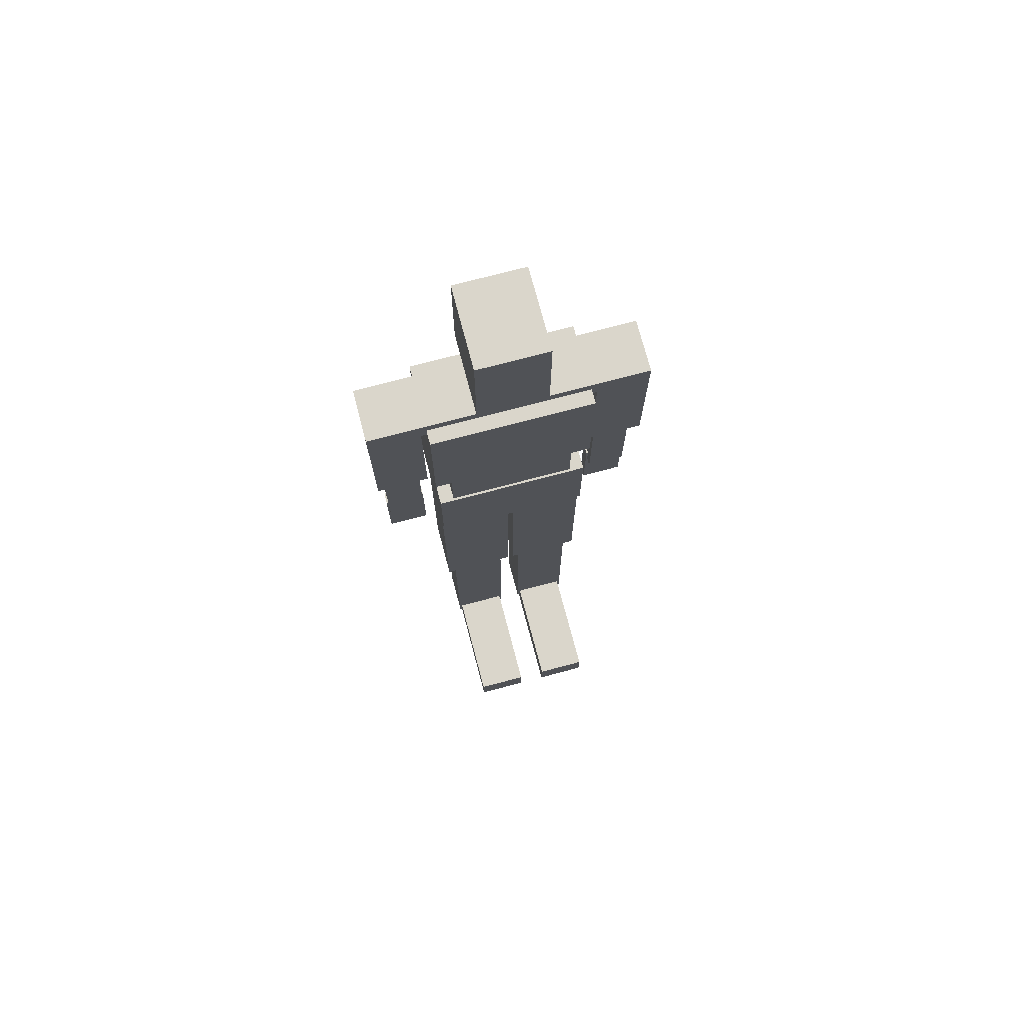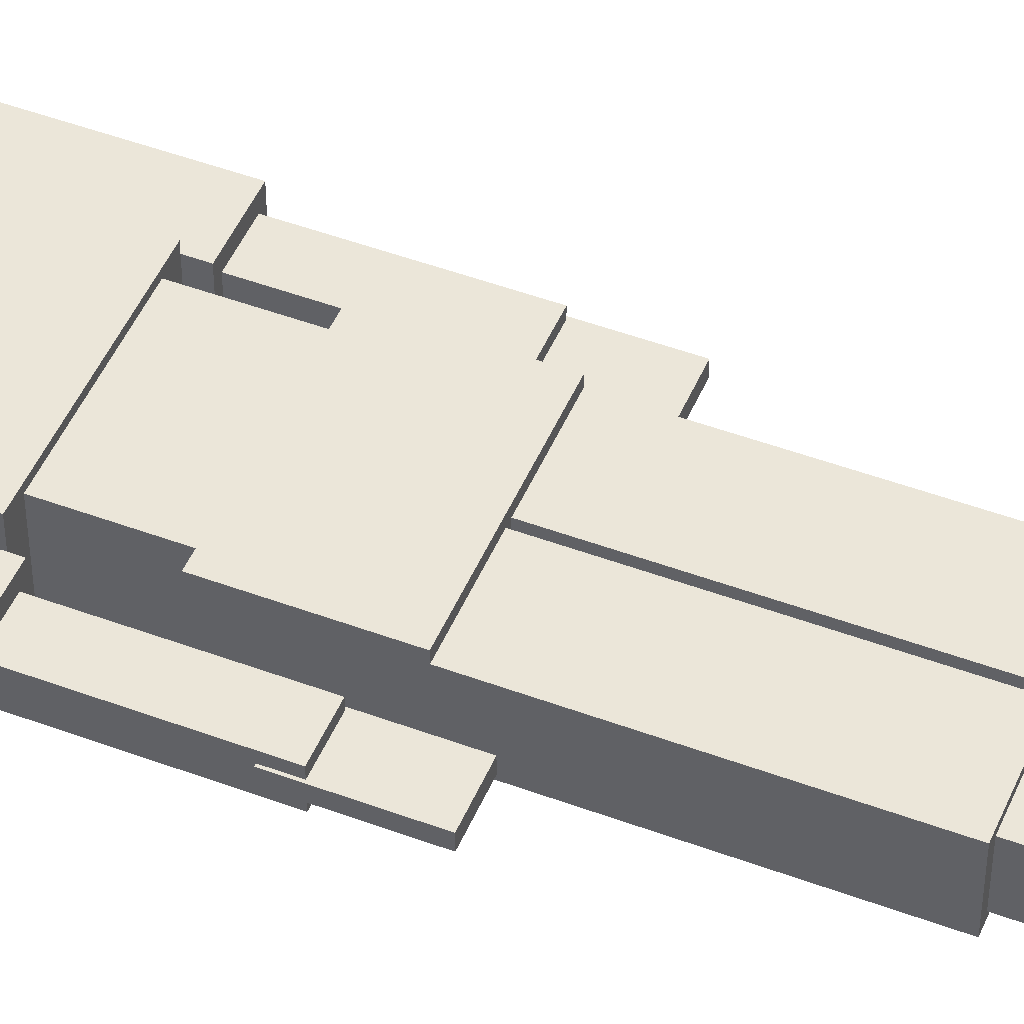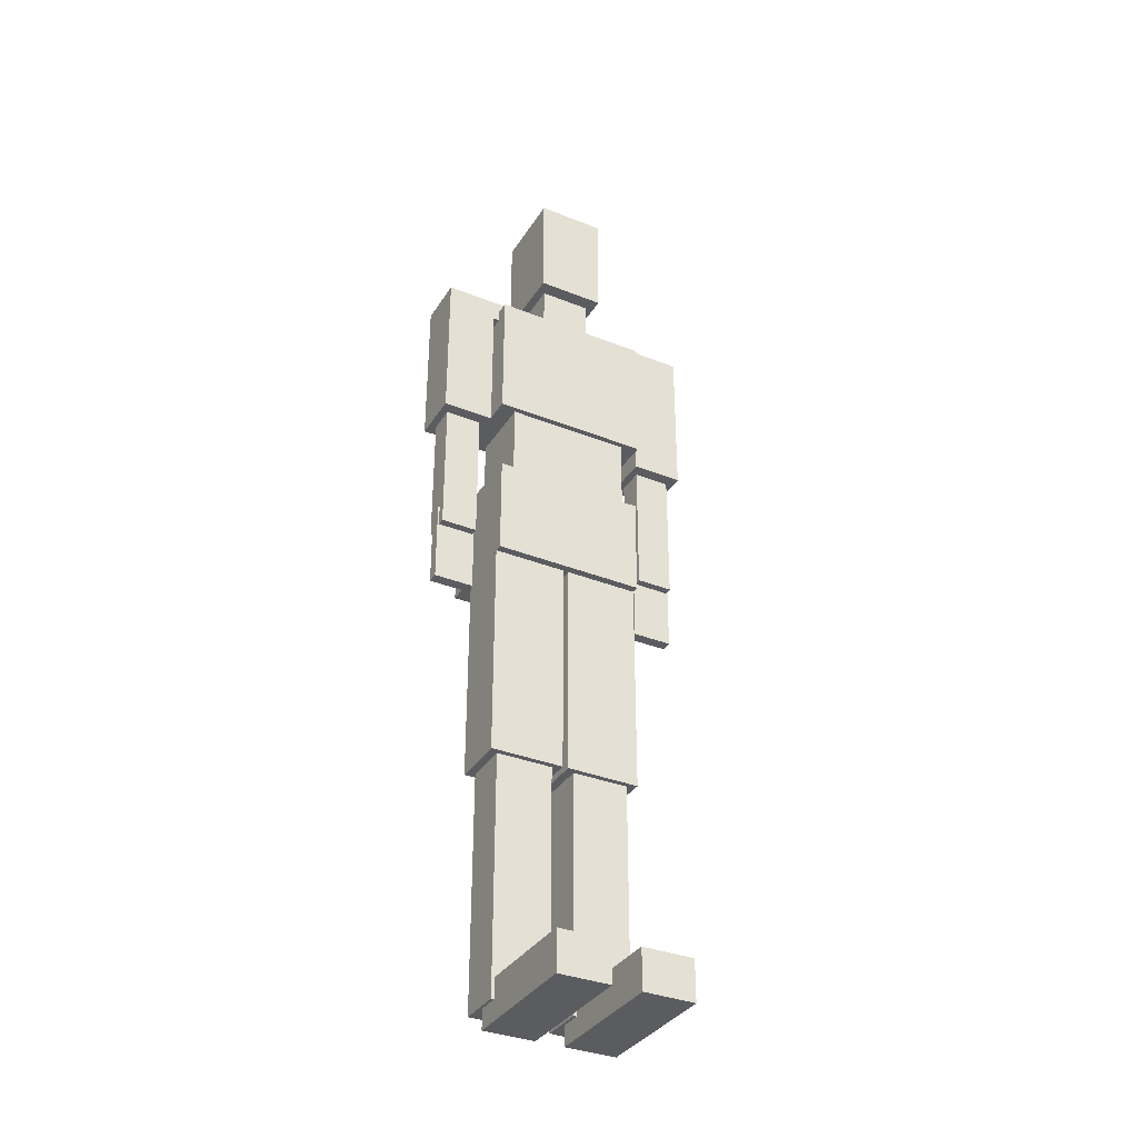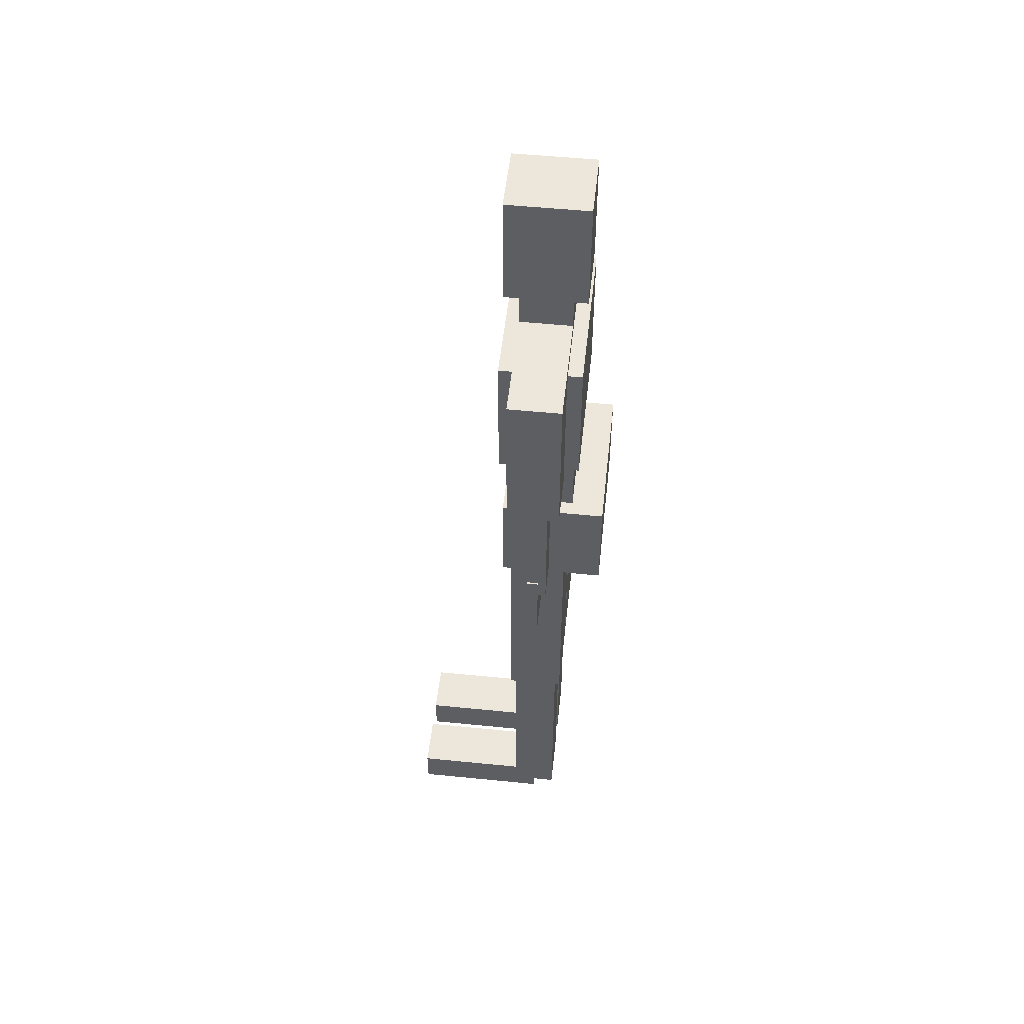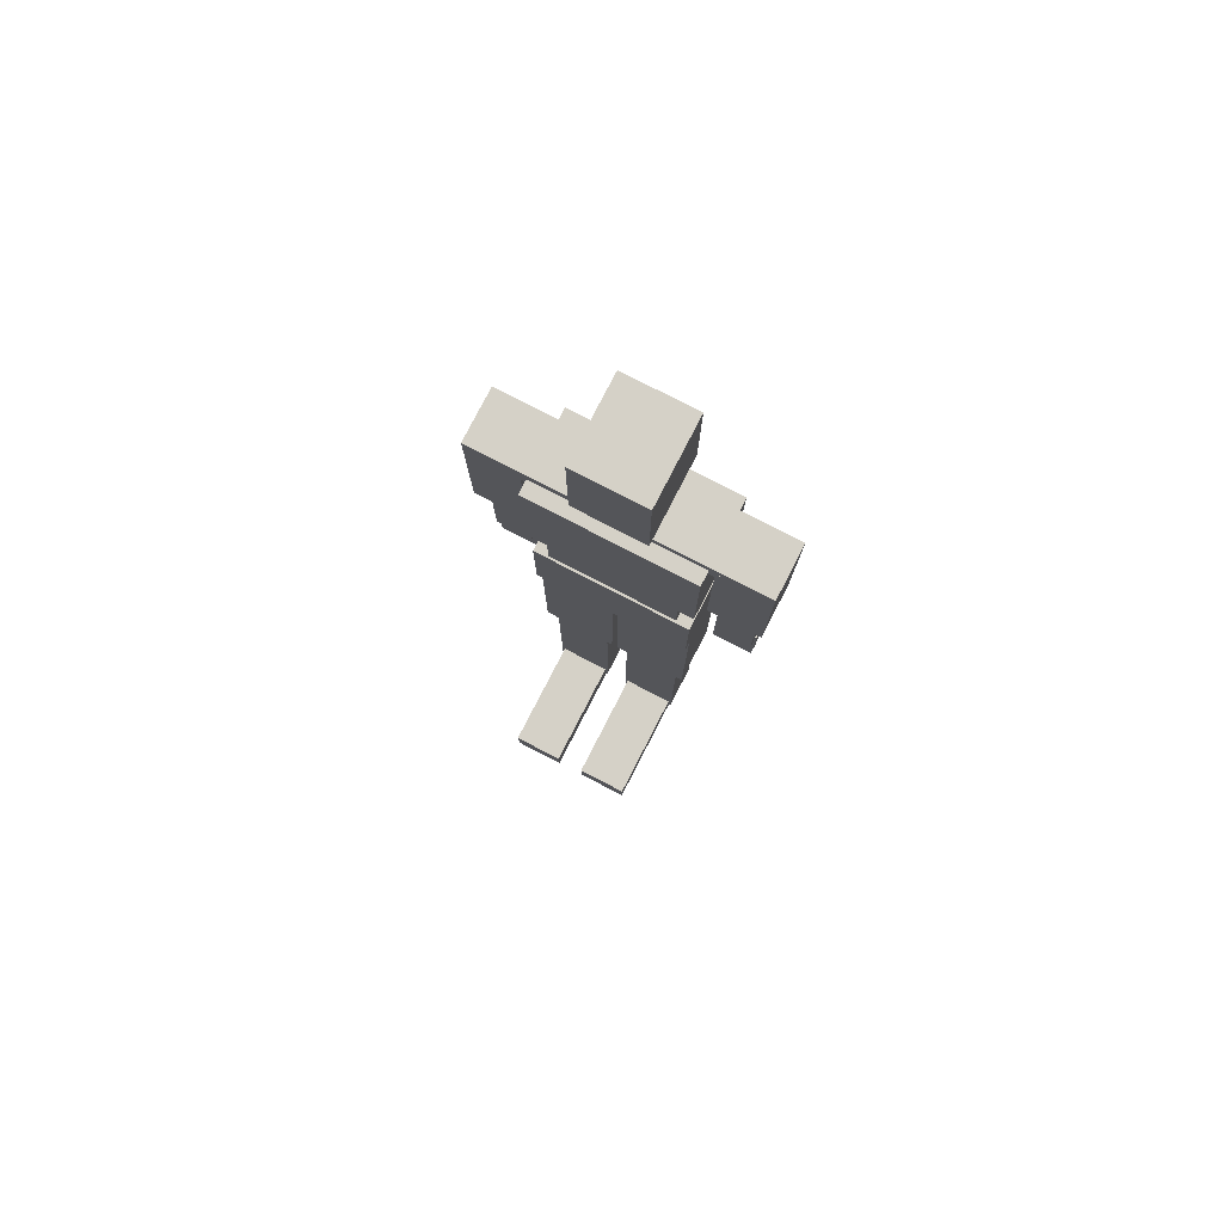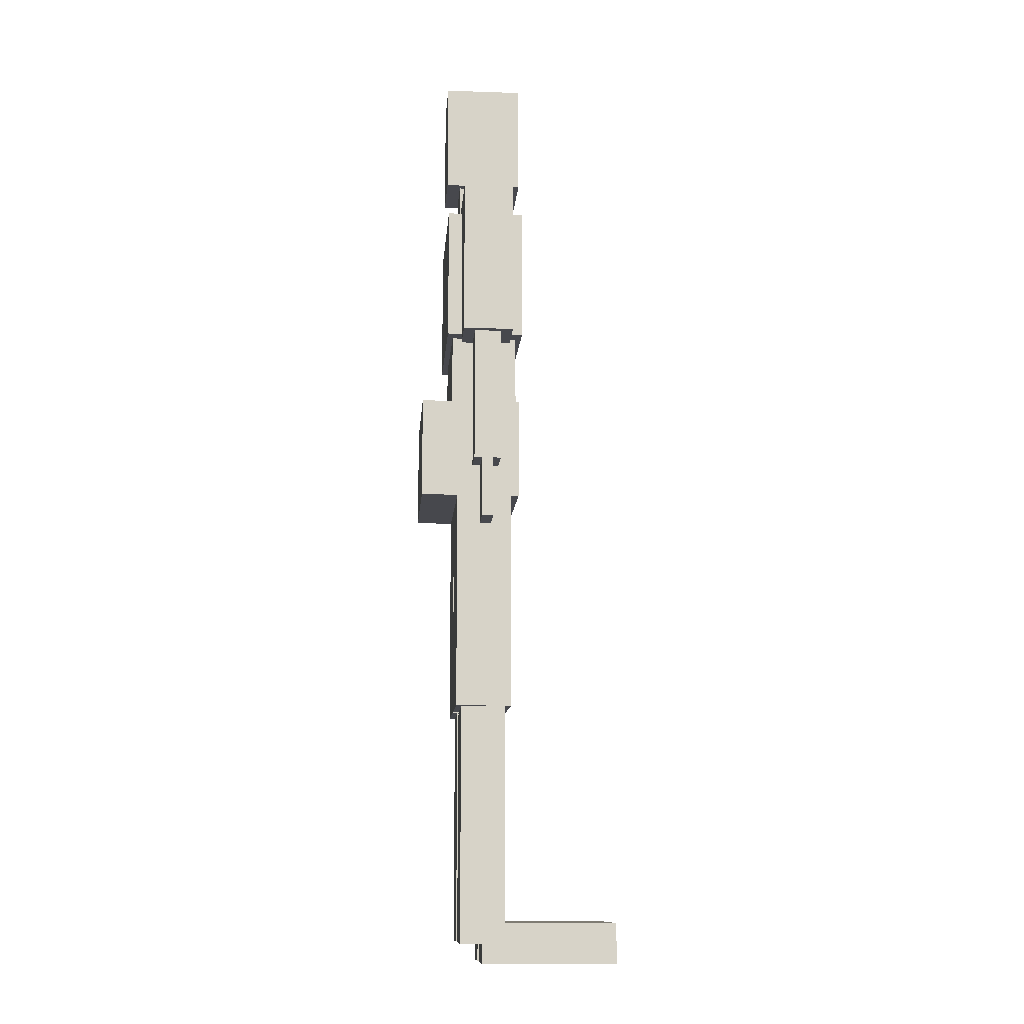
<metadata>
{"format":"obj","ext":"obj","renderer":"f3d","projection":"perspective","resolution":1024,"background":"white","views":[{"elev":74.1,"azim":-14.8,"up":"+Y"},{"elev":48.4,"azim":-67.4,"up":"+Z"},{"elev":-35.0,"azim":-28.0,"up":"+Y"},{"elev":51.9,"azim":96.2,"up":"+Y"},{"elev":79.2,"azim":27.3,"up":"+Y"},{"elev":-11.9,"azim":-94.5,"up":"+Y"}]}
</metadata>
<code>
v 0.0842 0.5014 0.025
v 0.2364 0.5014 0.025
v 0.2364 0.6029 0.025
v 0.0842 0.6029 0.025
v 0.0842 0.5014 0.1265
v 0.2364 0.5014 0.1265
v 0.2364 0.6029 0.1265
v 0.0842 0.6029 0.1265
v 0.0842 0.2815 0.06221
v 0.1575 0.2815 0.06221
v 0.1575 0.5522 0.06221
v 0.0842 0.5522 0.06221
v 0.0842 0.2815 0.1186
v 0.1575 0.2815 0.1186
v 0.1575 0.5522 0.1186
v 0.0842 0.5522 0.1186
v 0.09266 0.04473 0.06785
v 0.149 0.04473 0.06785
v 0.149 0.2815 0.06785
v 0.09266 0.2815 0.06785
v 0.09266 0.04473 0.113
v 0.149 0.04473 0.113
v 0.149 0.2815 0.113
v 0.09266 0.2815 0.113
v 0.09548 0.025 0.0904
v 0.1462 0.025 0.0904
v 0.1462 0.06447 0.0904
v 0.09548 0.06447 0.0904
v 0.09548 0.025 0.2257
v 0.1462 0.025 0.2257
v 0.1462 0.06447 0.2257
v 0.09548 0.06447 0.2257
v 0.1631 0.2815 0.06221
v 0.2364 0.2815 0.06221
v 0.2364 0.5522 0.06221
v 0.1631 0.5522 0.06221
v 0.1631 0.2815 0.1186
v 0.2364 0.2815 0.1186
v 0.2364 0.5522 0.1186
v 0.1631 0.5522 0.1186
v 0.1716 0.04473 0.06785
v 0.228 0.04473 0.06785
v 0.228 0.2815 0.06785
v 0.1716 0.2815 0.06785
v 0.1716 0.04473 0.113
v 0.228 0.04473 0.113
v 0.228 0.2815 0.113
v 0.1716 0.2815 0.113
v 0.1744 0.025 0.0904
v 0.2251 0.025 0.0904
v 0.2251 0.06447 0.0904
v 0.1744 0.06447 0.0904
v 0.1744 0.025 0.2257
v 0.2251 0.025 0.2257
v 0.2251 0.06447 0.2257
v 0.1744 0.06447 0.2257
v 0.09829 0.6029 0.05657
v 0.2223 0.6029 0.05657
v 0.2223 0.6762 0.05657
v 0.09829 0.6762 0.05657
v 0.09829 0.6029 0.1242
v 0.2223 0.6029 0.1242
v 0.2223 0.6762 0.1242
v 0.09829 0.6762 0.1242
v 0.08138 0.6762 0.05094
v 0.2392 0.6762 0.05094
v 0.2392 0.8115 0.05094
v 0.08138 0.8115 0.05094
v 0.08138 0.6762 0.1299
v 0.2392 0.6762 0.1299
v 0.2392 0.8115 0.1299
v 0.08138 0.8115 0.1299
v 0.1349 0.8115 0.06503
v 0.1857 0.8115 0.06503
v 0.1857 0.8622 0.06503
v 0.1349 0.8622 0.06503
v 0.1349 0.8115 0.1158
v 0.1857 0.8115 0.1158
v 0.1857 0.8622 0.1158
v 0.1349 0.8622 0.1158
v 0.1265 0.8622 0.05094
v 0.1941 0.8622 0.05094
v 0.1941 0.975 0.05094
v 0.1265 0.975 0.05094
v 0.1265 0.8622 0.1299
v 0.1941 0.8622 0.1299
v 0.1941 0.975 0.1299
v 0.1265 0.975 0.1299
v 0.025 0.8002 0.06503
v 0.1603 0.8002 0.06503
v 0.1603 0.8228 0.06503
v 0.025 0.8228 0.06503
v 0.025 0.8002 0.1158
v 0.1603 0.8002 0.1158
v 0.1603 0.8228 0.1158
v 0.025 0.8228 0.1158
v 0.025 0.6649 0.06503
v 0.07574 0.6649 0.06503
v 0.07574 0.8115 0.06503
v 0.025 0.8115 0.06503
v 0.025 0.6649 0.1158
v 0.07574 0.6649 0.1158
v 0.07574 0.8115 0.1158
v 0.025 0.8115 0.1158
v 0.03233 0.5296 0.07687
v 0.06841 0.5296 0.07687
v 0.06841 0.6649 0.07687
v 0.03233 0.6649 0.07687
v 0.03233 0.5296 0.1039
v 0.06841 0.5296 0.1039
v 0.06841 0.6649 0.1039
v 0.03233 0.6649 0.1039
v 0.03064 0.4687 0.08476
v 0.0701 0.4687 0.08476
v 0.0701 0.5499 0.08476
v 0.03064 0.5499 0.08476
v 0.03064 0.4687 0.09604
v 0.0701 0.4687 0.09604
v 0.0701 0.5499 0.09604
v 0.03064 0.5499 0.09604
v 0.2956 0.8002 0.06503
v 0.2956 0.8228 0.06503
v 0.2956 0.8002 0.1158
v 0.2956 0.8228 0.1158
v 0.2449 0.6649 0.06503
v 0.2956 0.6649 0.06503
v 0.2956 0.8115 0.06503
v 0.2449 0.8115 0.06503
v 0.2449 0.6649 0.1158
v 0.2956 0.6649 0.1158
v 0.2956 0.8115 0.1158
v 0.2449 0.8115 0.1158
v 0.2522 0.5296 0.07687
v 0.2883 0.5296 0.07687
v 0.2883 0.6649 0.07687
v 0.2522 0.6649 0.07687
v 0.2522 0.5296 0.1039
v 0.2883 0.5296 0.1039
v 0.2883 0.6649 0.1039
v 0.2522 0.6649 0.1039
v 0.2505 0.4687 0.08476
v 0.29 0.4687 0.08476
v 0.29 0.5499 0.08476
v 0.2505 0.5499 0.08476
v 0.2505 0.4687 0.09604
v 0.29 0.4687 0.09604
v 0.29 0.5499 0.09604
v 0.2505 0.5499 0.09604
f 1 4 2
f 2 4 3
f 1 6 5
f 1 2 6
f 1 5 4
f 4 5 8
f 4 8 7
f 4 7 3
f 2 7 6
f 2 3 7
f 6 8 5
f 6 7 8
f 9 12 10
f 10 12 11
f 9 14 13
f 9 10 14
f 9 13 12
f 12 13 16
f 12 16 15
f 12 15 11
f 10 15 14
f 10 11 15
f 14 16 13
f 14 15 16
f 17 20 18
f 18 20 19
f 17 22 21
f 17 18 22
f 17 21 20
f 20 21 24
f 20 24 23
f 20 23 19
f 18 23 22
f 18 19 23
f 22 24 21
f 22 23 24
f 25 28 26
f 26 28 27
f 25 30 29
f 25 26 30
f 25 29 28
f 28 29 32
f 28 32 31
f 28 31 27
f 26 31 30
f 26 27 31
f 30 32 29
f 30 31 32
f 33 36 34
f 34 36 35
f 33 38 37
f 33 34 38
f 33 37 36
f 36 37 40
f 36 40 39
f 36 39 35
f 34 39 38
f 34 35 39
f 38 40 37
f 38 39 40
f 41 44 42
f 42 44 43
f 41 46 45
f 41 42 46
f 41 45 44
f 44 45 48
f 44 48 47
f 44 47 43
f 42 47 46
f 42 43 47
f 46 48 45
f 46 47 48
f 49 52 50
f 50 52 51
f 49 54 53
f 49 50 54
f 49 53 52
f 52 53 56
f 52 56 55
f 52 55 51
f 50 55 54
f 50 51 55
f 54 56 53
f 54 55 56
f 57 60 58
f 58 60 59
f 57 62 61
f 57 58 62
f 57 61 60
f 60 61 64
f 60 64 63
f 60 63 59
f 58 63 62
f 58 59 63
f 62 64 61
f 62 63 64
f 65 68 66
f 66 68 67
f 65 70 69
f 65 66 70
f 65 69 68
f 68 69 72
f 68 72 71
f 68 71 67
f 66 71 70
f 66 67 71
f 70 72 69
f 70 71 72
f 73 76 74
f 74 76 75
f 73 78 77
f 73 74 78
f 73 77 76
f 76 77 80
f 76 80 79
f 76 79 75
f 74 79 78
f 74 75 79
f 78 80 77
f 78 79 80
f 81 84 82
f 82 84 83
f 81 86 85
f 81 82 86
f 81 85 84
f 84 85 88
f 84 88 87
f 84 87 83
f 82 87 86
f 82 83 87
f 86 88 85
f 86 87 88
f 89 92 90
f 90 92 91
f 89 94 93
f 89 90 94
f 89 93 92
f 92 93 96
f 92 96 95
f 92 95 91
f 94 96 93
f 94 95 96
f 97 100 98
f 98 100 99
f 97 102 101
f 97 98 102
f 97 101 100
f 100 101 104
f 100 104 103
f 100 103 99
f 98 103 102
f 98 99 103
f 102 104 101
f 102 103 104
f 105 108 106
f 106 108 107
f 105 110 109
f 105 106 110
f 105 109 108
f 108 109 112
f 108 112 111
f 108 111 107
f 106 111 110
f 106 107 111
f 110 112 109
f 110 111 112
f 113 116 114
f 114 116 115
f 113 118 117
f 113 114 118
f 113 117 116
f 116 117 120
f 116 120 119
f 116 119 115
f 114 119 118
f 114 115 119
f 118 120 117
f 118 119 120
f 90 91 121
f 121 91 122
f 90 123 94
f 90 121 123
f 91 95 124
f 91 124 122
f 121 124 123
f 121 122 124
f 123 95 94
f 123 124 95
f 125 128 126
f 126 128 127
f 125 130 129
f 125 126 130
f 125 129 128
f 128 129 132
f 128 132 131
f 128 131 127
f 126 131 130
f 126 127 131
f 130 132 129
f 130 131 132
f 133 136 134
f 134 136 135
f 133 138 137
f 133 134 138
f 133 137 136
f 136 137 140
f 136 140 139
f 136 139 135
f 134 139 138
f 134 135 139
f 138 140 137
f 138 139 140
f 141 144 142
f 142 144 143
f 141 146 145
f 141 142 146
f 141 145 144
f 144 145 148
f 144 148 147
f 144 147 143
f 142 147 146
f 142 143 147
f 146 148 145
f 146 147 148

</code>
